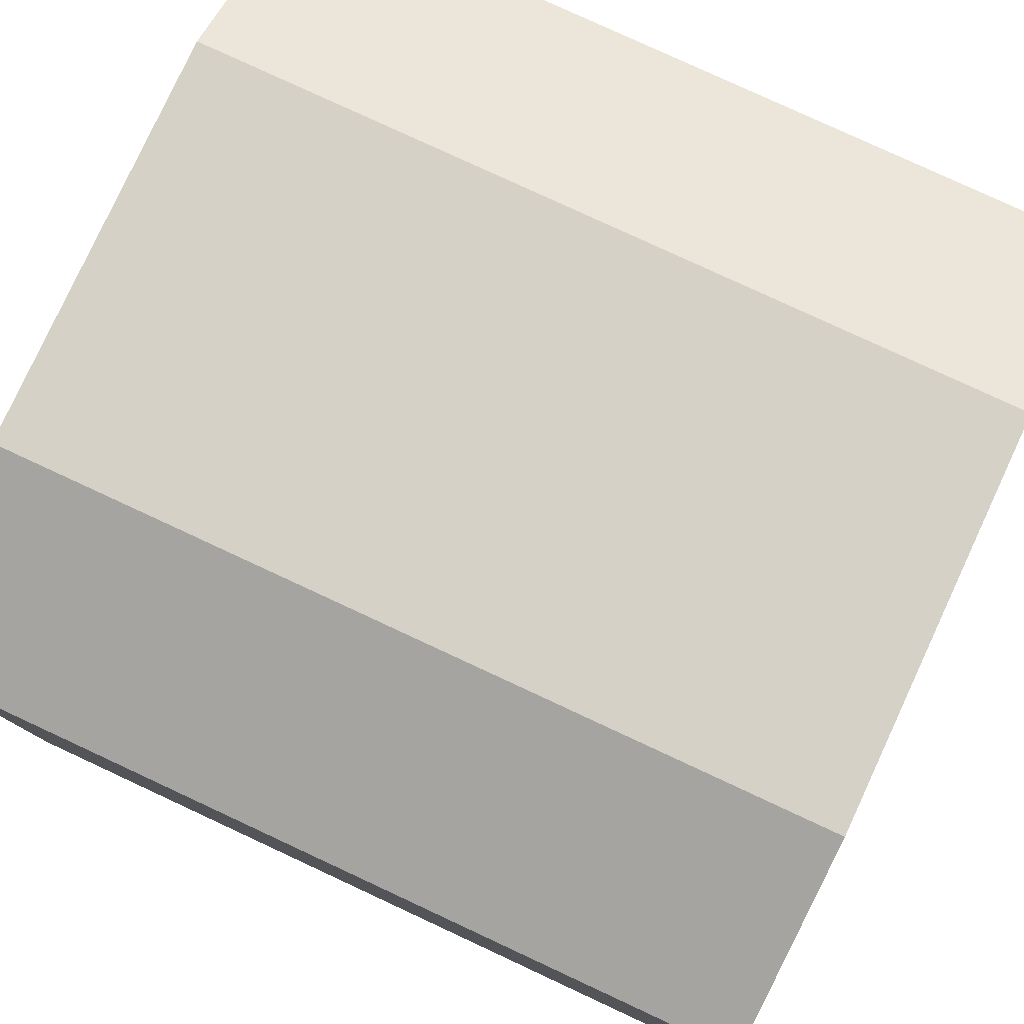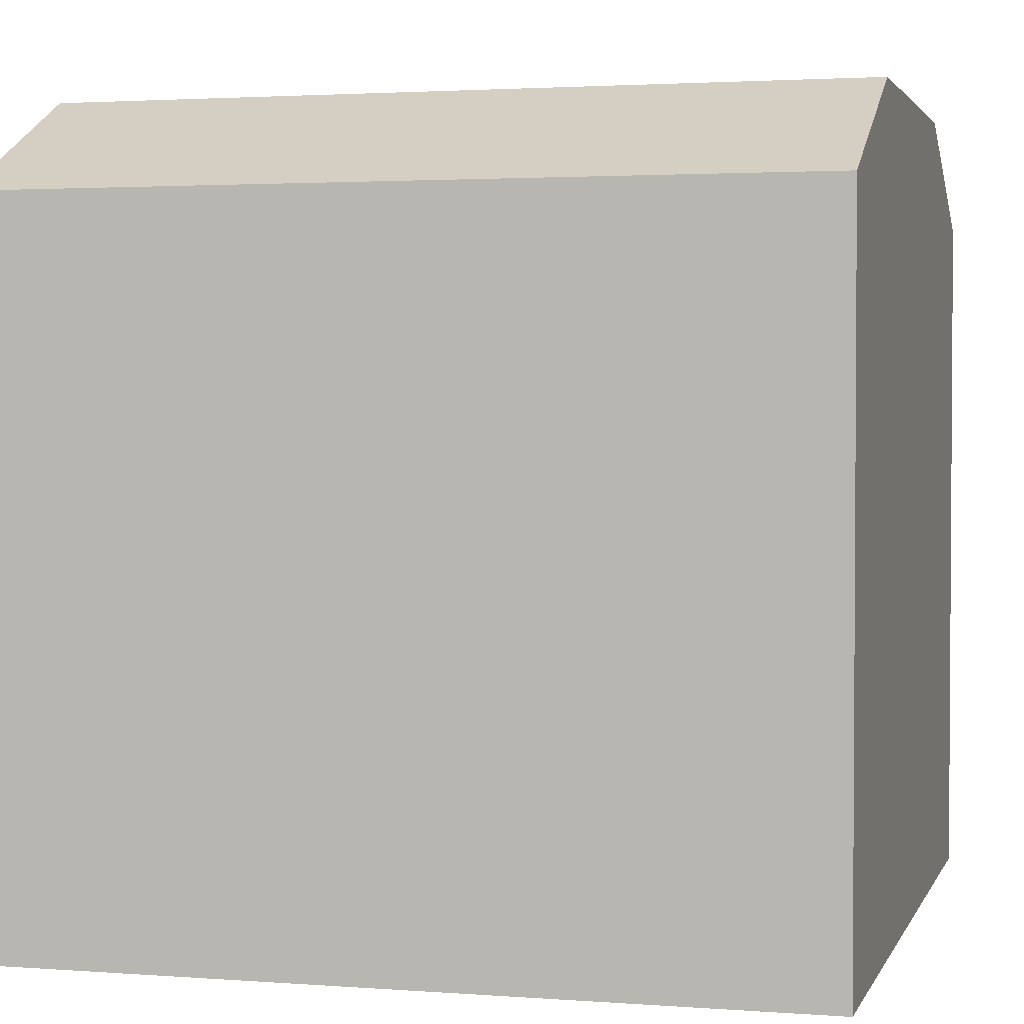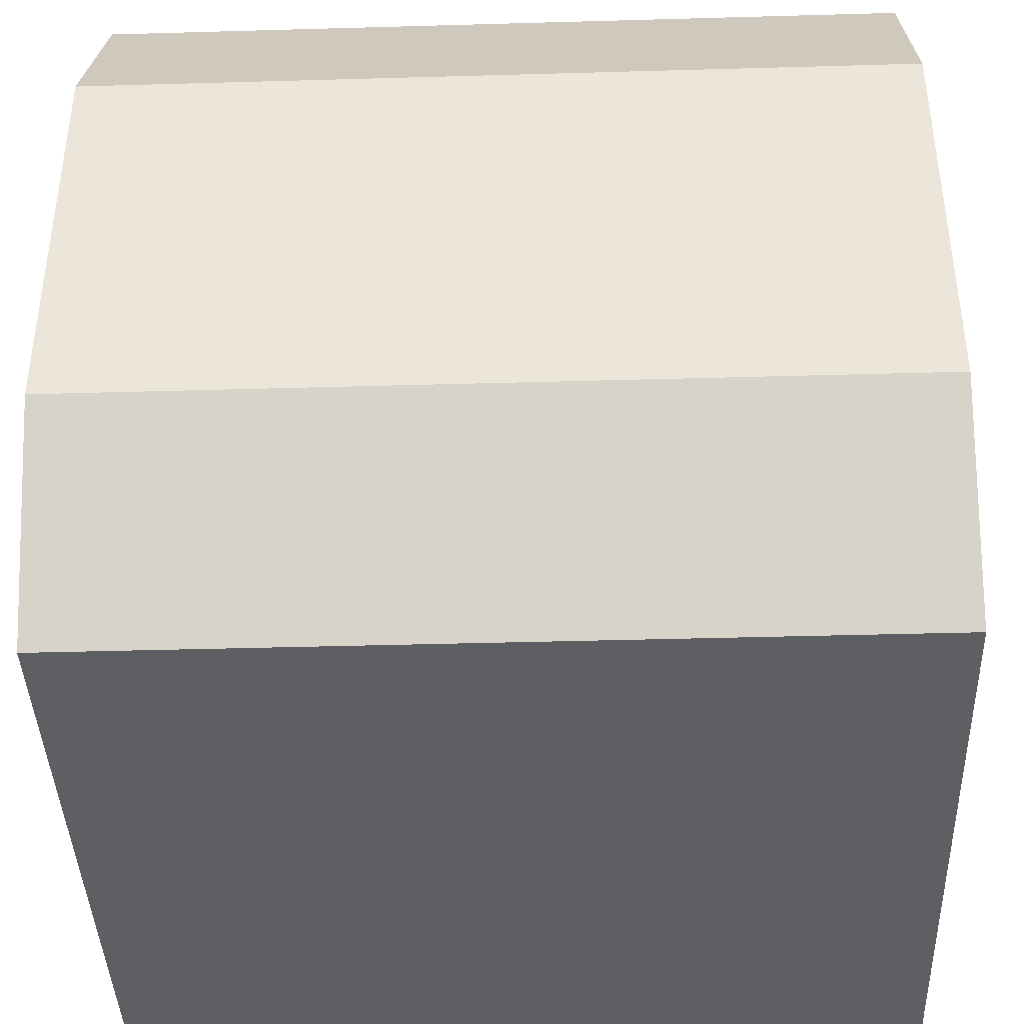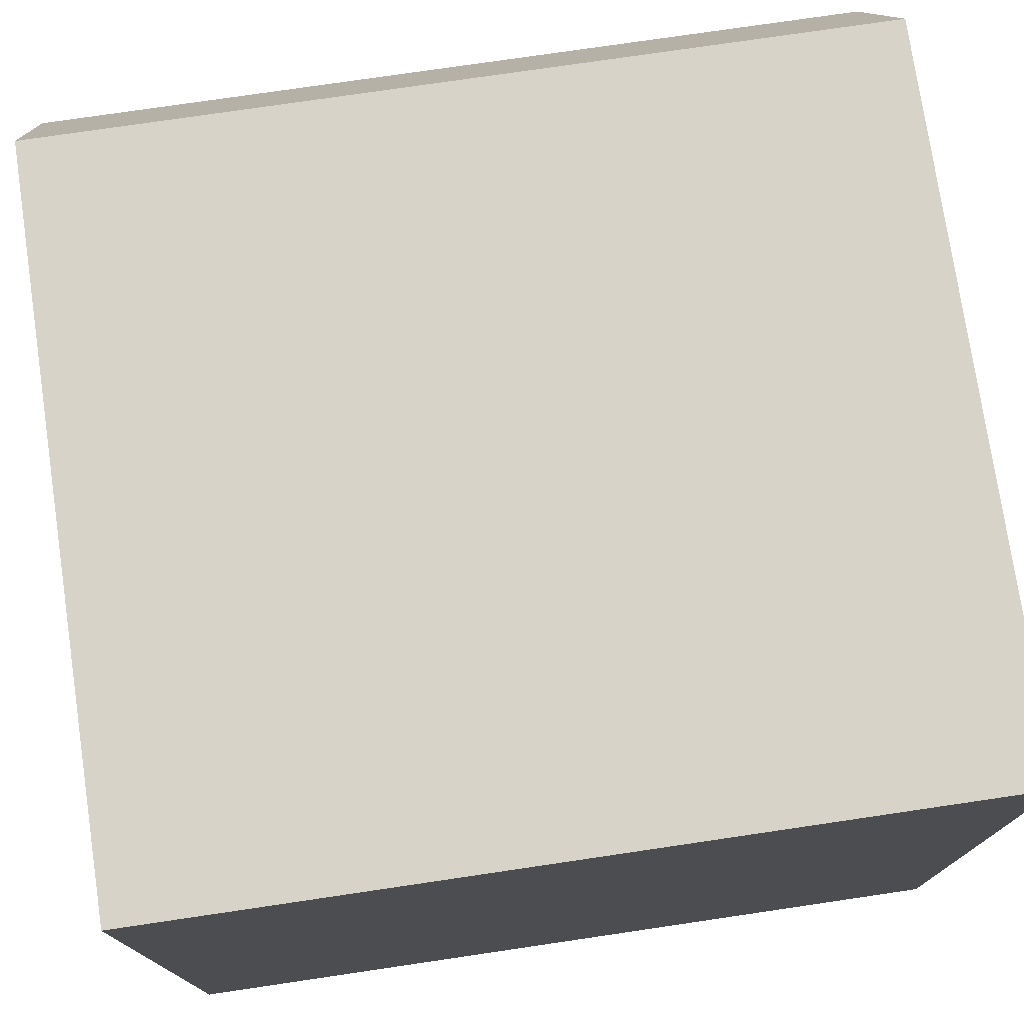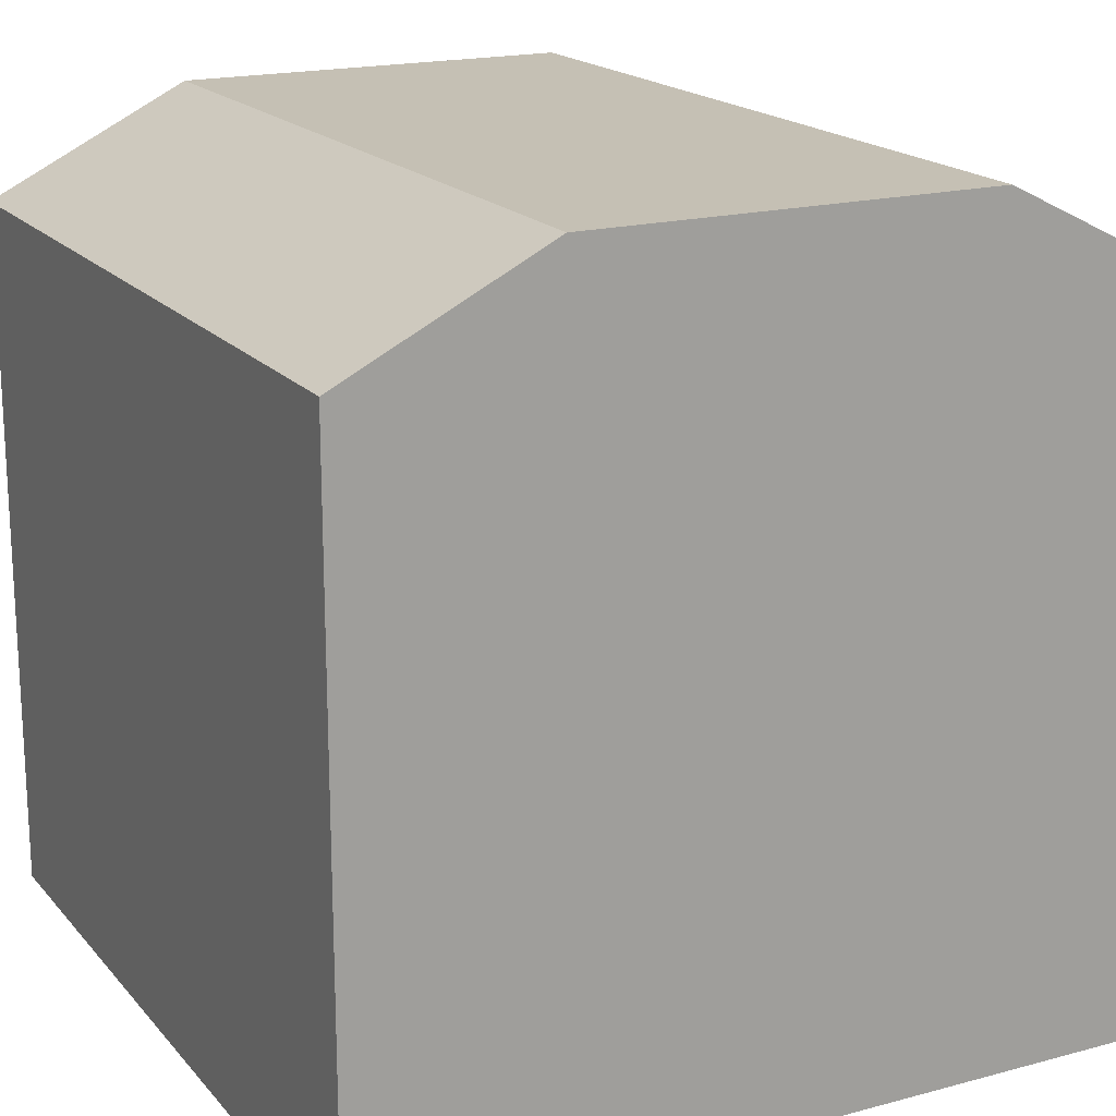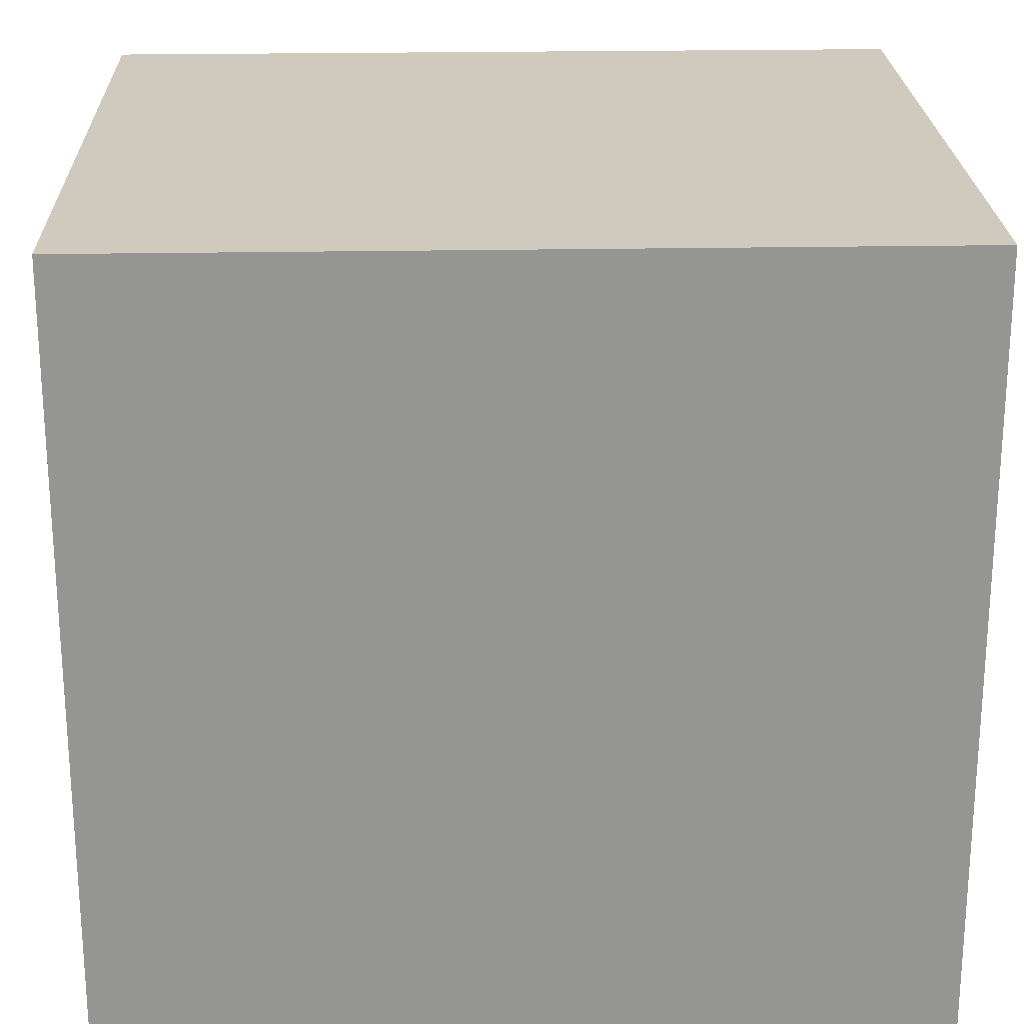
<metadata>
{"format":"obj","ext":"obj","renderer":"f3d","projection":"perspective","resolution":1024,"background":"white","views":[{"elev":79.6,"azim":-155.1,"up":"+Y"},{"elev":2.3,"azim":-165.0,"up":"+Y"},{"elev":-40.7,"azim":-178.0,"up":"+Z"},{"elev":76.0,"azim":-8.4,"up":"+Z"},{"elev":18.3,"azim":-117.4,"up":"+Y"},{"elev":22.9,"azim":-1.8,"up":"+Z"}]}
</metadata>
<code>
o cube
v 0 0 1
v 0 0 0
v 1 0 1
v 1 0.875 1
v 1 0 0
v 1 0.875 0
v 0 1 0.25
v 1 1 0.75
v 0 1 0.75
v 1 1 0.25
v 0 0.875 1
v 0 0.875 0
f 2 5 3
f 11 1 3
f 10 7 9
f 8 3 5
f 8 9 11
f 7 2 1
f 6 5 2
f 6 12 7
f 1 2 3
f 4 11 3
f 8 10 9
f 5 6 10
f 10 8 5
f 4 3 8
f 4 8 11
f 1 11 9
f 9 7 1
f 12 2 7
f 12 6 2
f 10 6 7

</code>
